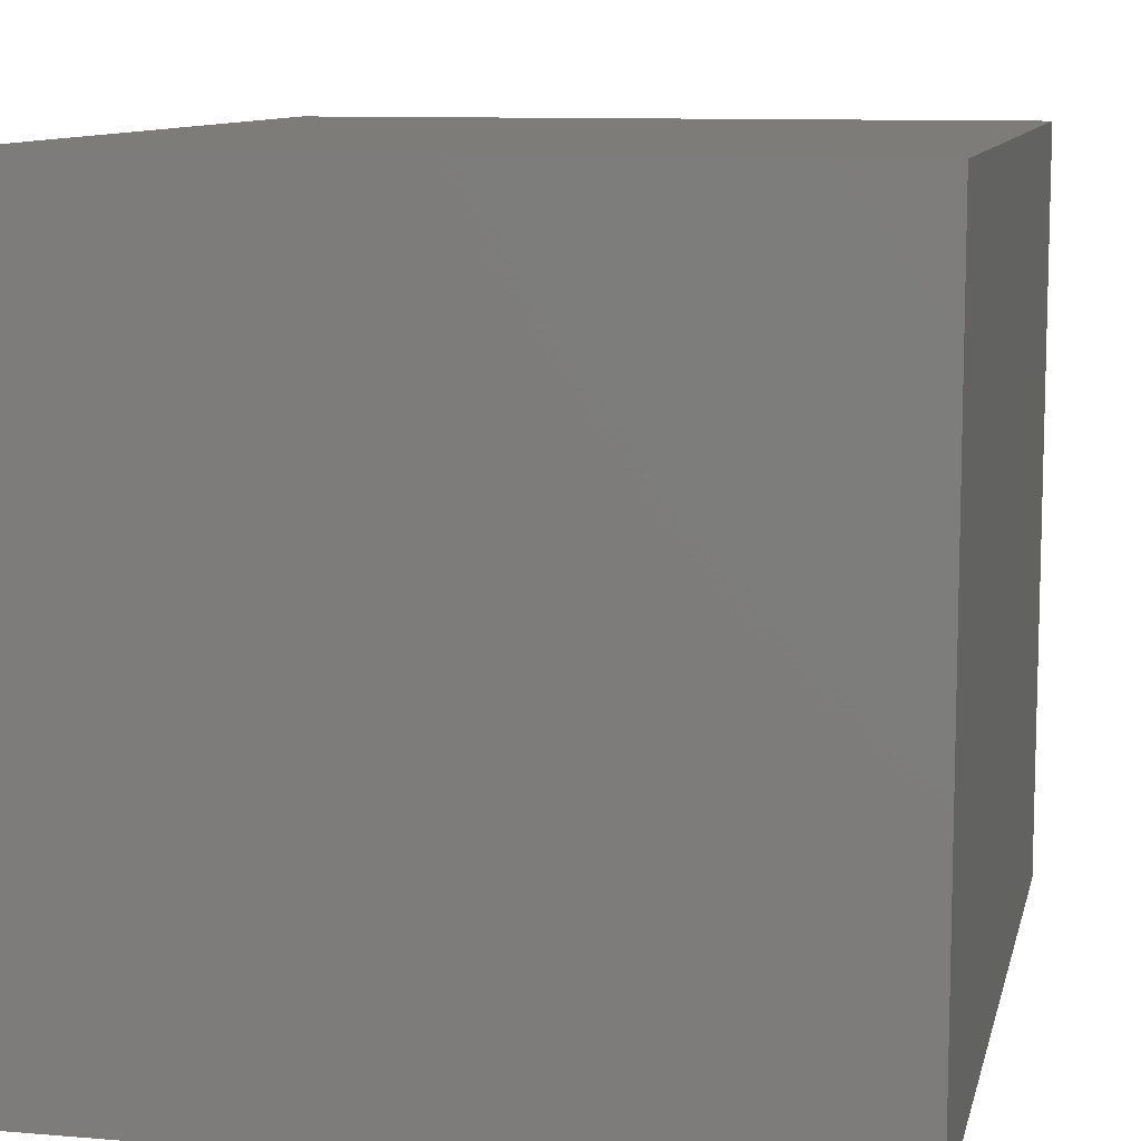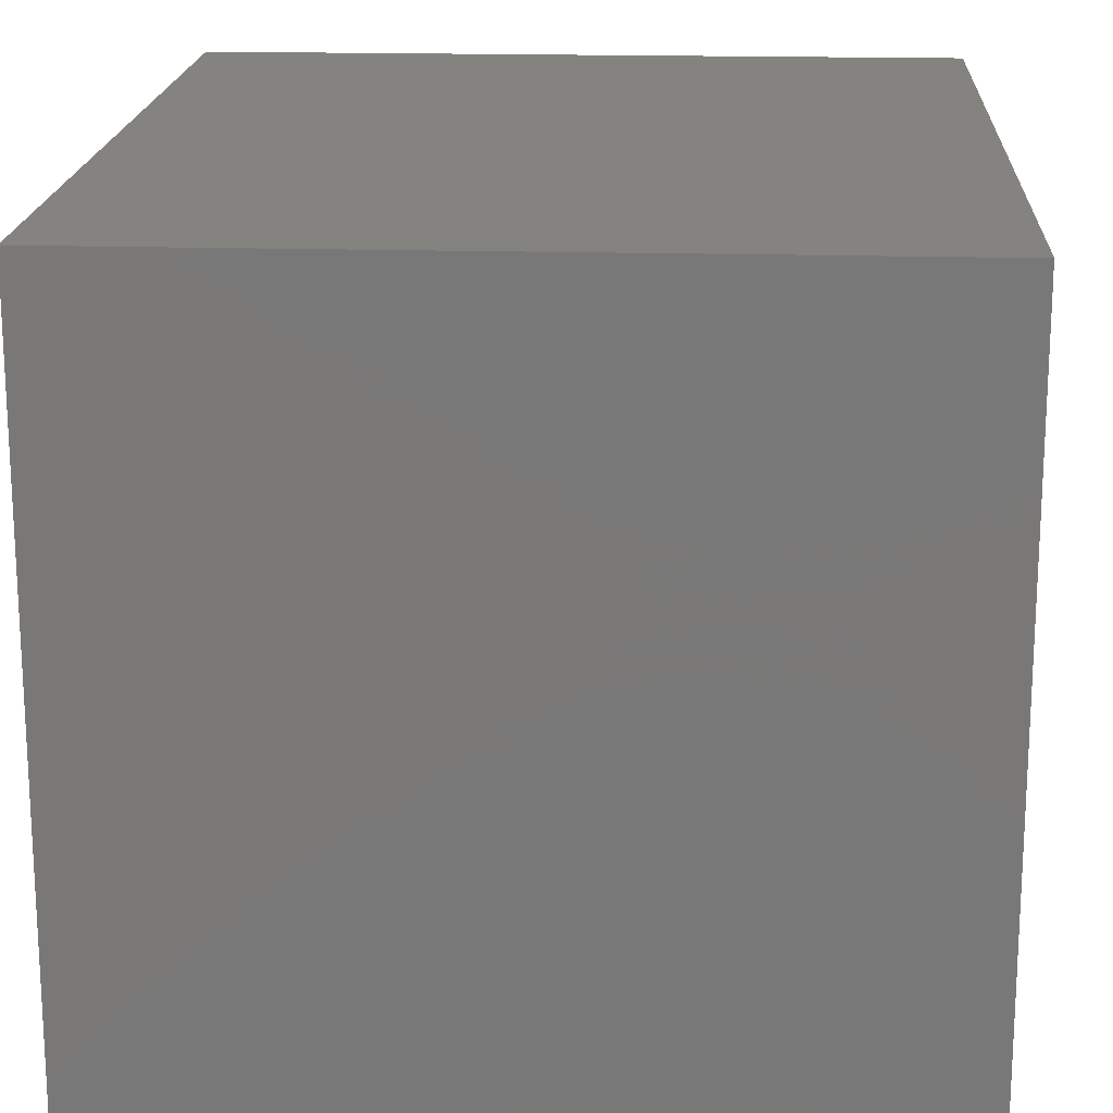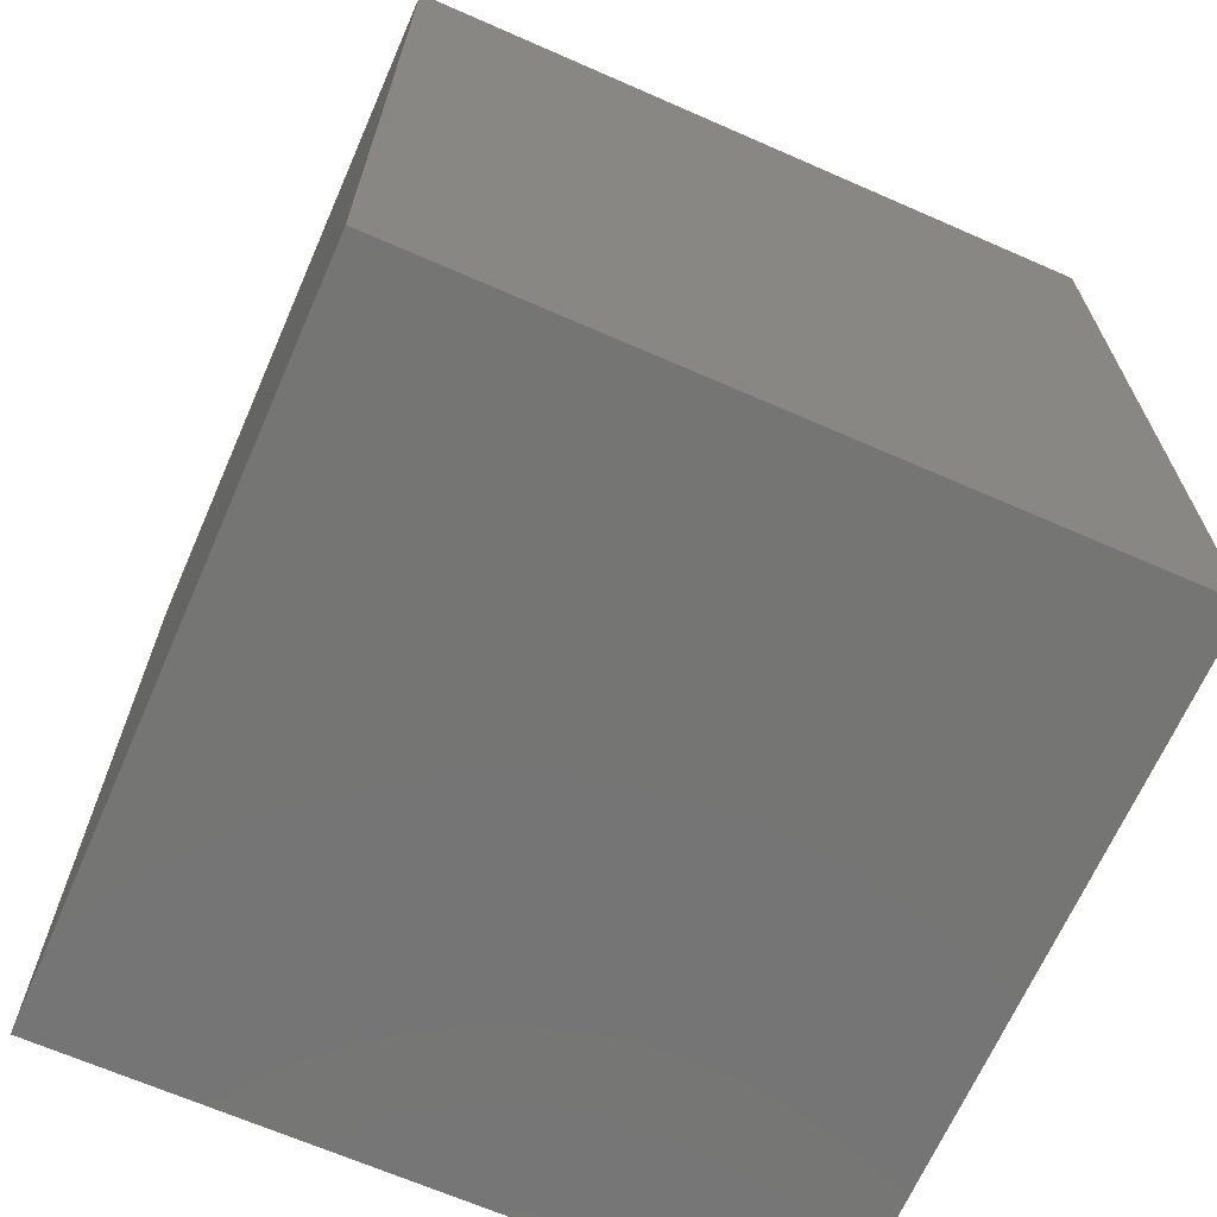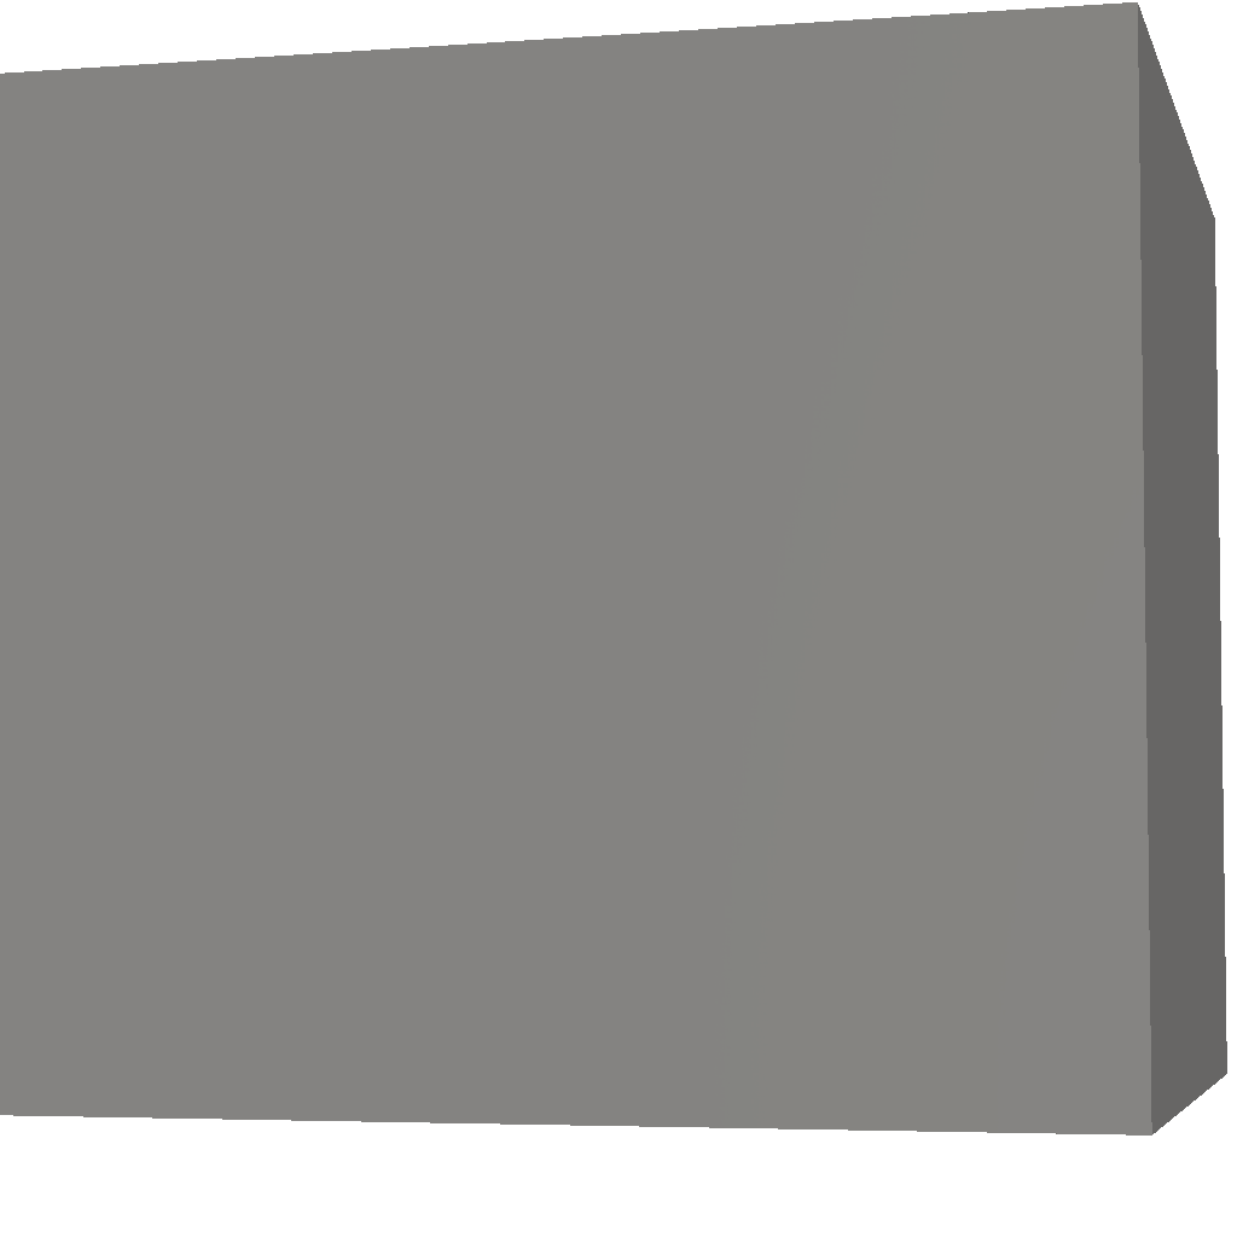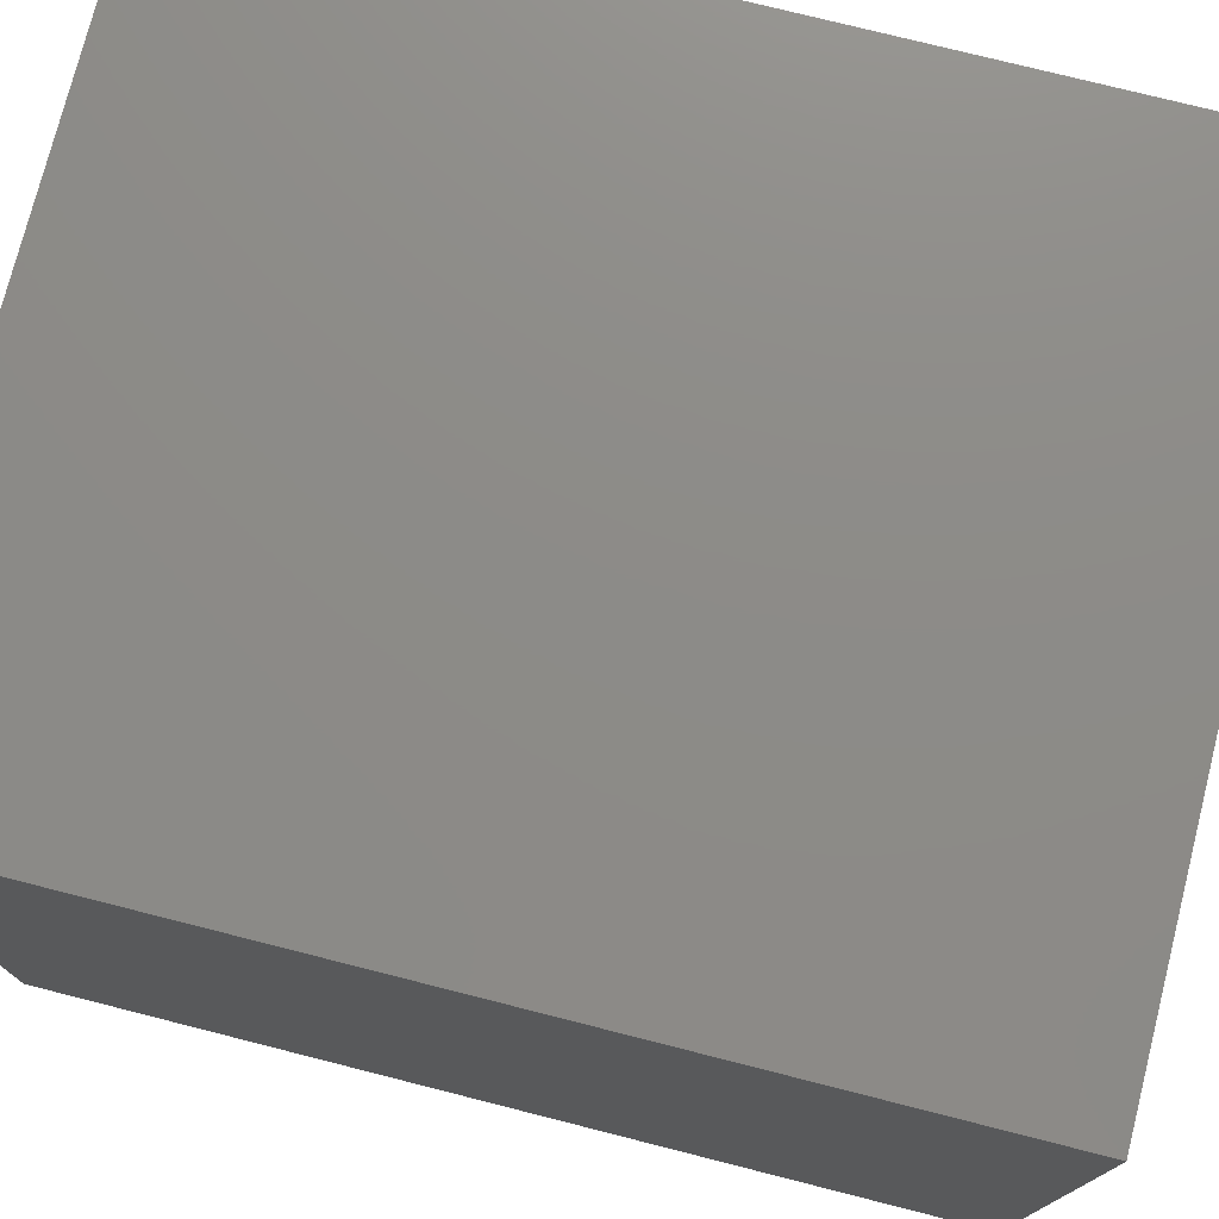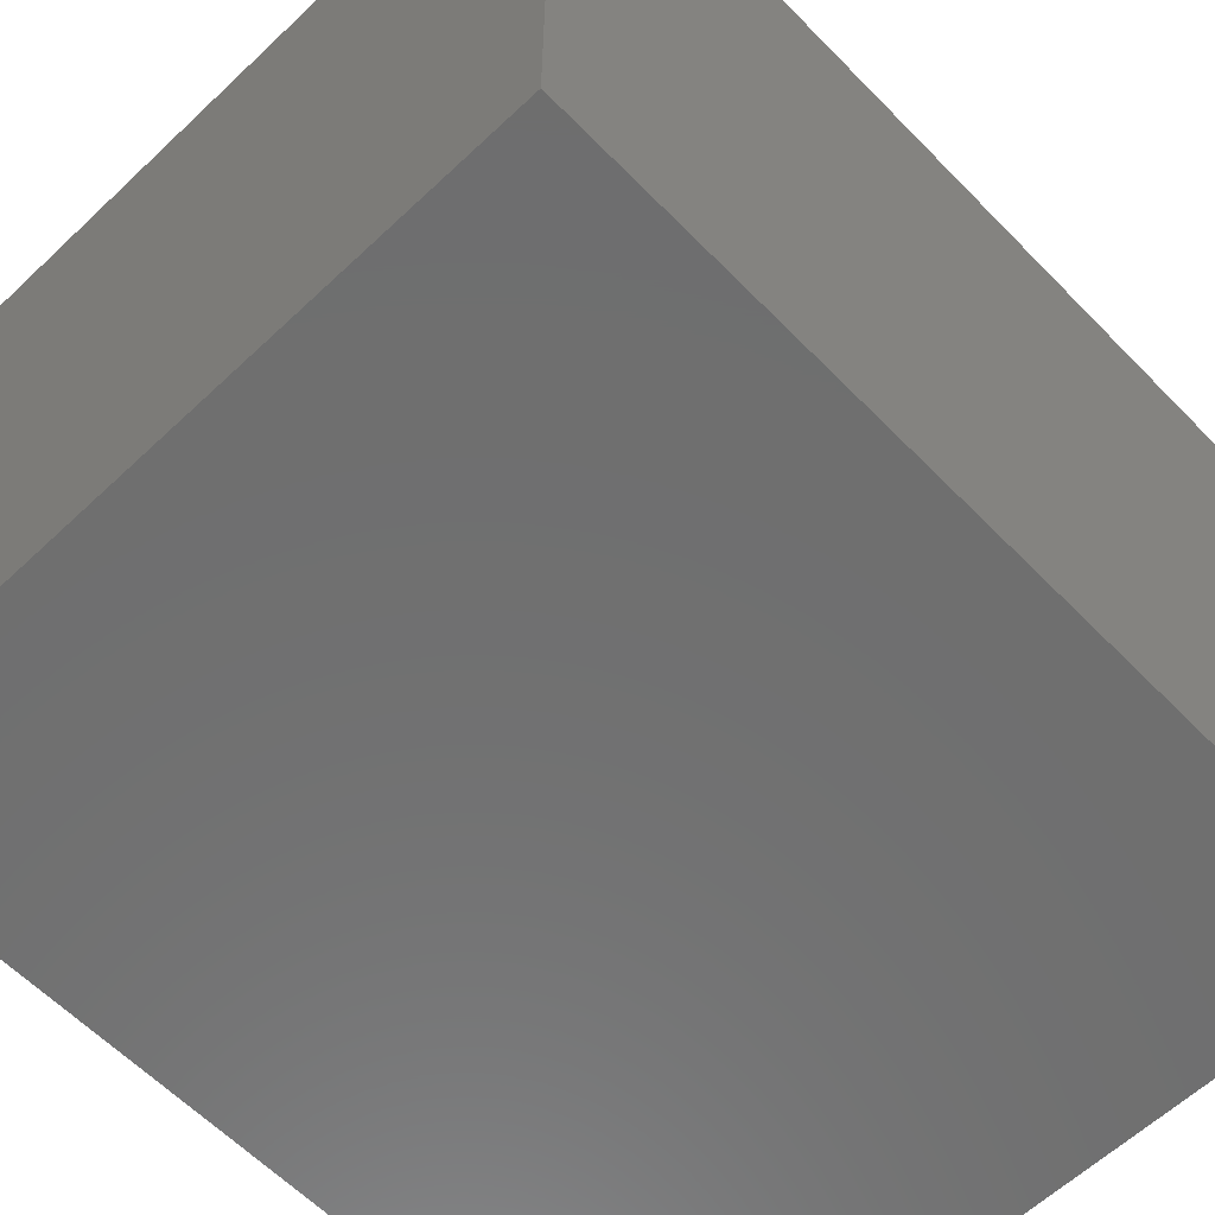
<metadata>
{"format":"stl","ext":"stl","renderer":"f3d","projection":"perspective","resolution":1024,"background":"white","views":[{"elev":9.9,"azim":12.3,"up":"+Y"},{"elev":18.2,"azim":-176.8,"up":"+Y"},{"elev":-67.2,"azim":66.3,"up":"+Z"},{"elev":-4.6,"azim":-76.1,"up":"+Y"},{"elev":75.8,"azim":-75.8,"up":"+Y"},{"elev":-60.7,"azim":43.9,"up":"+Y"}]}
</metadata>
<code>
# stl→obj: 8 verts, 12 faces
v 0 50 60.8
v 50 0 60.8
v 50 50 60.8
v 0 0 60.8
v 0 0 0.8
v 50 50 0.8
v 50 0 0.8
v 0 50 0.8
f 1 2 3
f 2 1 4
f 5 6 7
f 6 5 8
f 5 2 4
f 2 5 7
f 2 6 3
f 6 2 7
f 6 1 3
f 1 6 8
f 5 1 8
f 1 5 4

</code>
